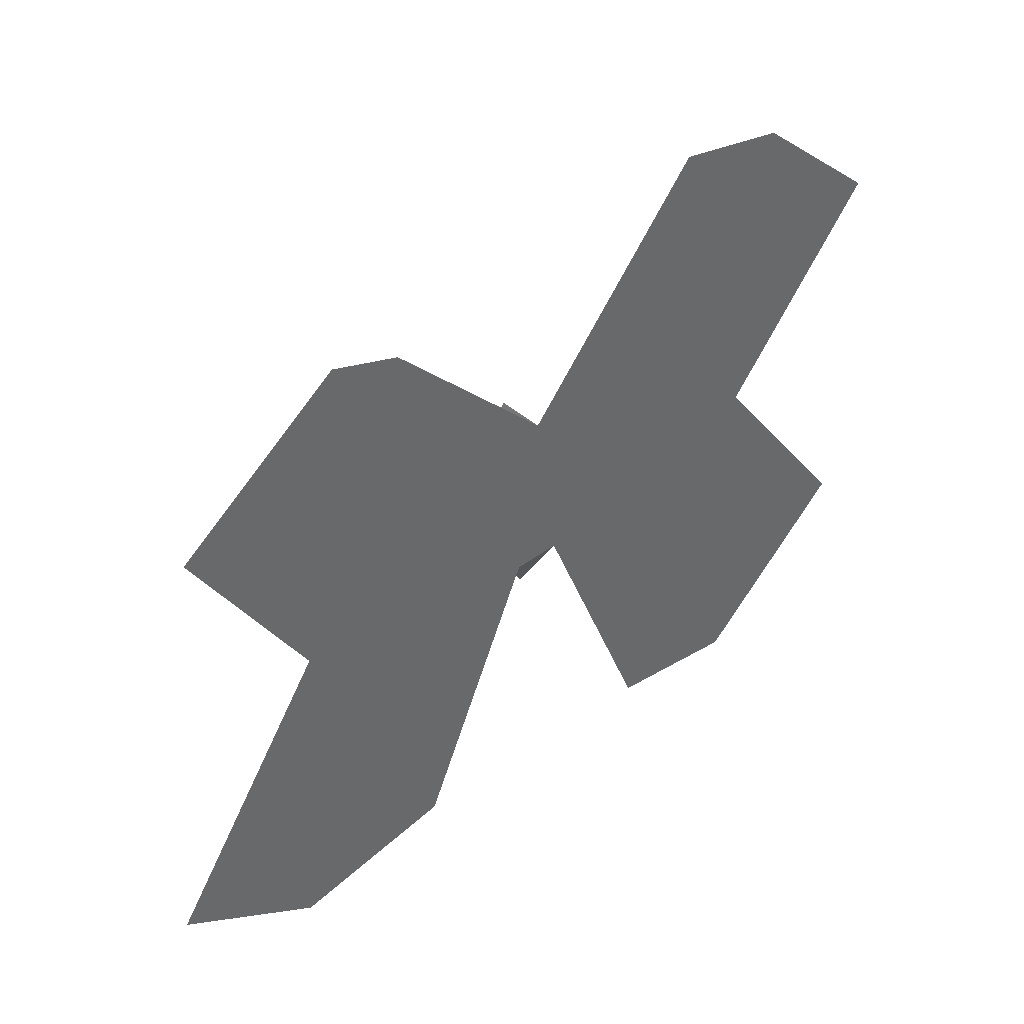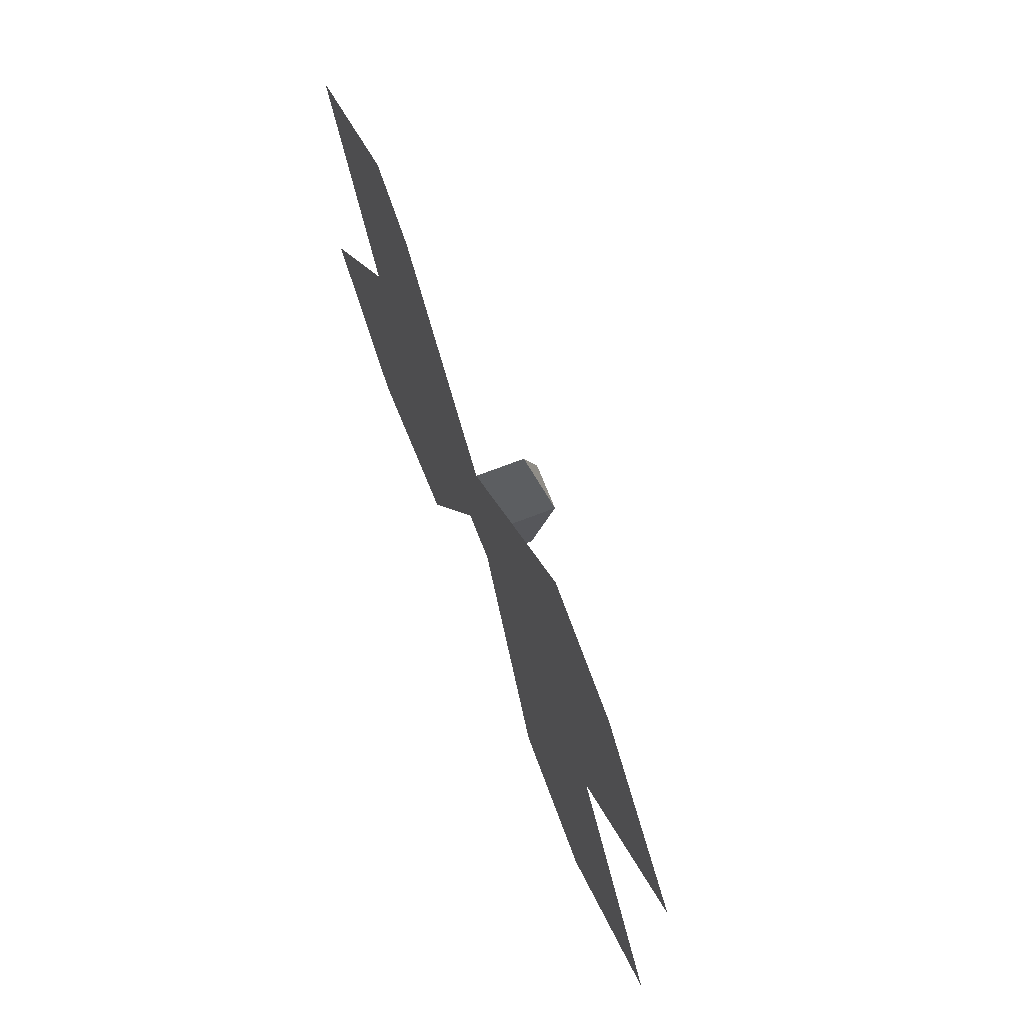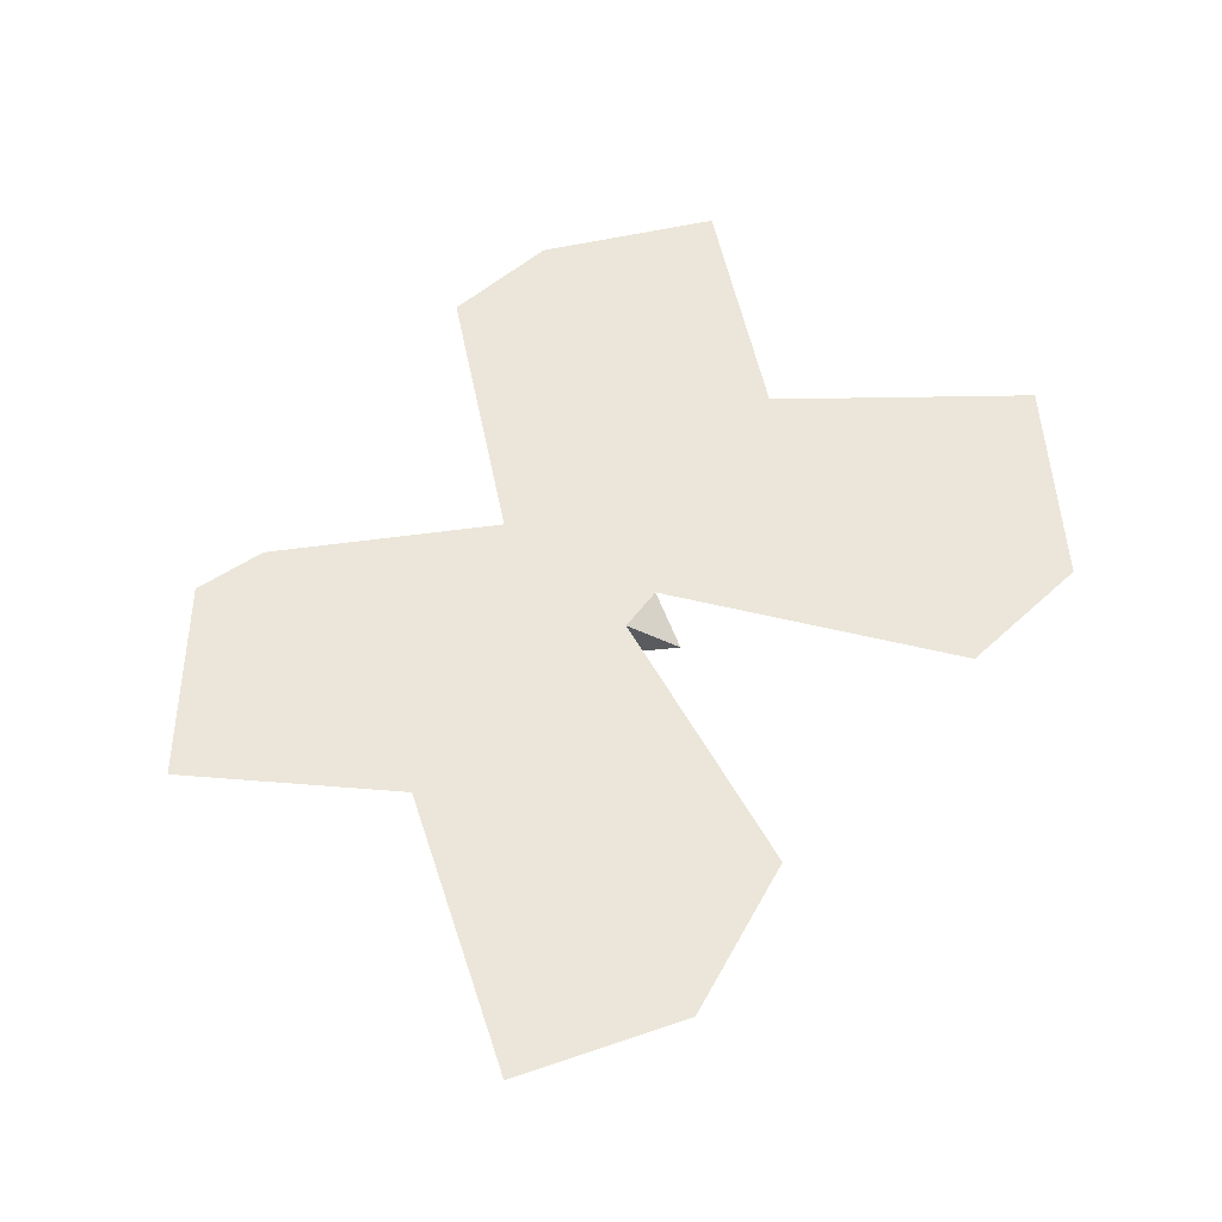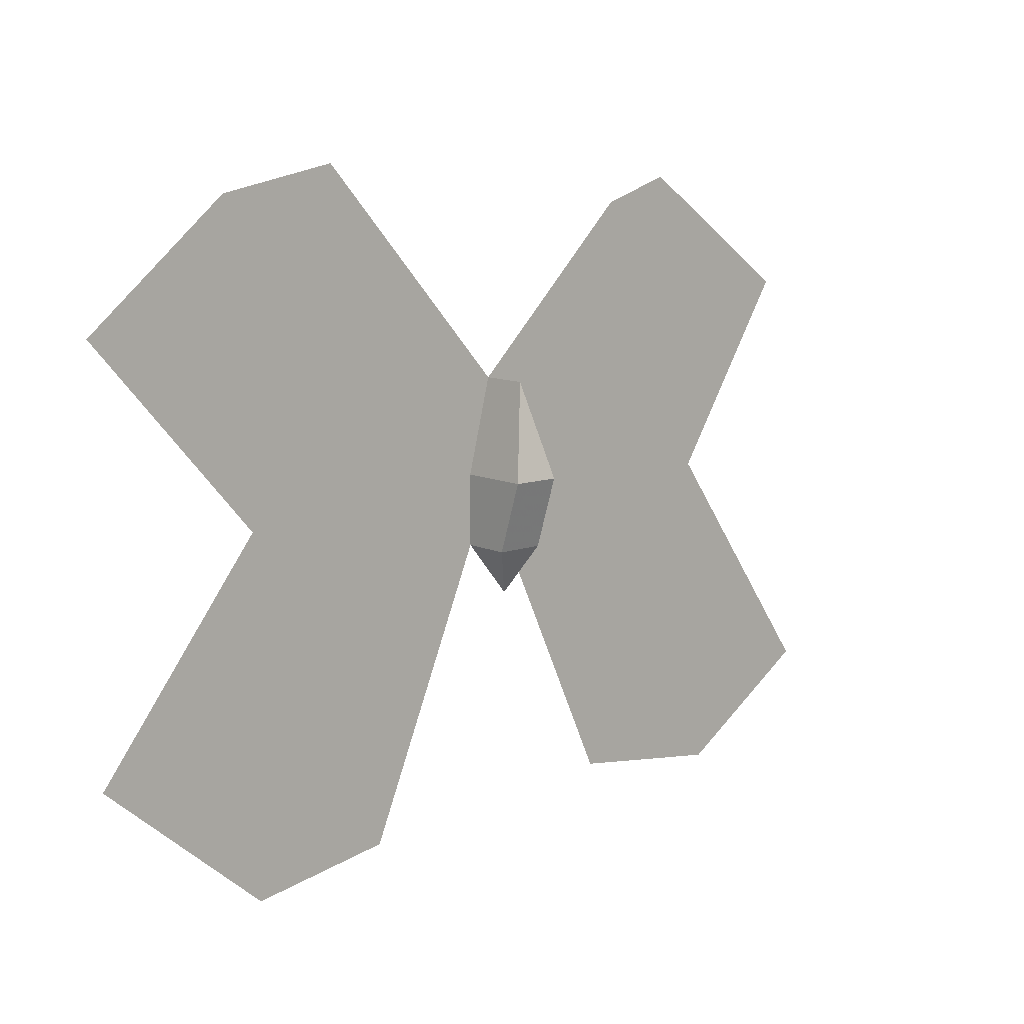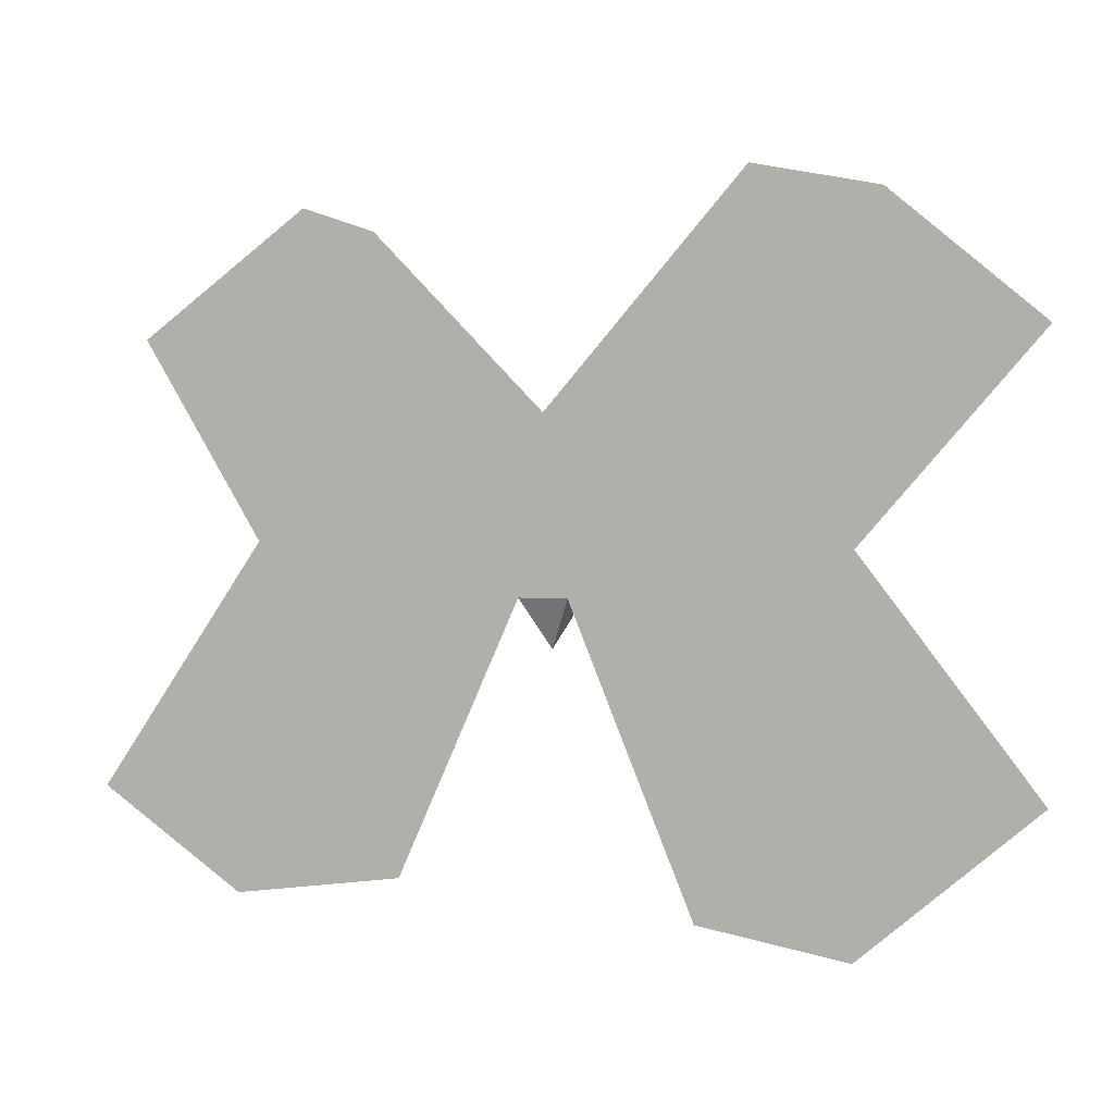
<metadata>
{"format":"obj","ext":"obj","renderer":"f3d","projection":"perspective","resolution":1024,"background":"white","views":[{"elev":41.1,"azim":137.1,"up":"+Z"},{"elev":69.5,"azim":-111.2,"up":"+Z"},{"elev":56.3,"azim":126.8,"up":"+Y"},{"elev":10.9,"azim":-41.3,"up":"+Z"},{"elev":2.4,"azim":-159.1,"up":"+Z"}]}
</metadata>
<code>
v 0.03125 1.477 -0.09375
v 0.04688 1.477 -0.09375
v 0.03906 1.477 -0.0625
v 0.03125 1.453 -0.09375
v 0.03125 1.461 -0.1172
v 0.03125 1.477 -0.1172
v -0.02344 1.477 0.007812
v -0.007812 1.477 -0.09375
v -0.007812 1.477 -0.2109
v -0.03906 1.477 -0.1016
v -0.08594 1.477 -0.03906
v -0.07812 1.477 -0.1641
v -0.1094 1.477 -0.1719
v -0.05469 1.477 -0.2188
v 0.04688 1.453 -0.09375
v 0.04688 1.461 -0.1172
v 0.03906 1.469 -0.1328
v 0.04688 1.477 -0.1172
v 0.03906 1.461 -0.0625
v 0.09375 1.477 -0.007812
v 0.08594 1.477 -0.1016
v 0.1172 1.477 -0.1016
v 0.1562 1.477 -0.04688
v 0.08594 1.477 -0.2031
v 0.1562 1.477 -0.1719
v 0.1016 1.477 -0.08594
v 0.125 1.477 -0.07812
v 0.1328 1.477 -0.05469
v 0.125 1.477 -0.03906
v 0.09375 1.477 -0.03906
v 0.07812 1.477 -0.05469
v 0.07812 1.477 -0.07812
v 0.1328 1.477 -0.1719
v 0.1328 1.477 -0.1562
v 0.1094 1.477 -0.125
v 0.07812 1.477 -0.125
v 0.07031 1.477 -0.1484
v 0.08594 1.477 -0.1875
v 0.1094 1.477 -0.1875
v 0.1406 1.477 -0.2109
v 0.1875 1.477 -0.1797
v 0.1328 1.477 -0.1016
v 0.1719 1.477 -0.03906
v 0.1172 1.477 0
v -0.03125 1.477 -0.1797
v -0.007812 1.477 -0.1797
v 0.007812 1.477 -0.1406
v 0 1.477 -0.1172
v -0.03125 1.477 -0.1172
v -0.05469 1.477 -0.1484
v -0.05469 1.477 -0.1641
v -0.05469 1.477 -0.1016
v -0.1094 1.477 -0.03906
v -0.0625 1.477 0
v 0 1.477 -0.07031
v 0 1.477 -0.04688
v -0.01562 1.477 -0.03125
v -0.04688 1.477 -0.03125
v -0.05469 1.477 -0.04688
v -0.04688 1.477 -0.07031
v -0.02344 1.477 -0.07812
v -0.09375 0 -0.08594
v -0.09375 0 -0.08594
v -0.09375 0 -0.08594
f 1 2 3
f 1 3 3
f 1 3 4
f 1 4 5
f 1 5 6
f 1 6 2
f 1 2 3
f 1 3 7
f 1 7 8
f 1 8 6
f 1 6 9
f 1 9 8
f 1 8 3
f 3 8 7
f 7 8 10
f 7 10 11
f 7 11 8
f 8 11 10
f 8 10 9
f 8 9 12
f 8 12 10
f 10 12 9
f 9 12 13
f 9 13 14
f 4 15 16
f 4 16 5
f 5 16 17
f 5 17 6
f 5 6 16
f 16 6 18
f 16 18 17
f 17 18 6
f 6 18 2
f 2 18 15
f 2 15 19
f 2 19 3
f 2 3 20
f 2 20 21
f 2 21 3
f 3 21 20
f 20 21 22
f 20 22 23
f 20 23 21
f 21 23 22
f 21 22 24
f 21 24 25
f 21 25 22
f 22 25 24
f 4 15 19
f 4 19 19
f 19 4 3
f 15 18 16
f 26 27 28
f 26 28 29
f 26 29 30
f 26 30 31
f 26 31 32
f 33 34 35
f 33 35 36
f 33 36 37
f 33 37 38
f 33 38 39
f 24 21 2
f 24 2 18
f 24 18 21
f 21 18 2
f 40 41 25
f 40 25 24
f 41 42 22
f 41 22 25
f 42 43 23
f 42 23 22
f 43 44 20
f 43 20 23
f 45 46 47
f 45 47 48
f 45 48 49
f 45 49 50
f 45 50 51
f 12 10 52
f 12 52 13
f 10 11 53
f 10 53 52
f 11 7 54
f 11 54 53
f 6 8 9
f 55 56 57
f 55 57 58
f 55 58 59
f 55 59 60
f 55 60 61

</code>
